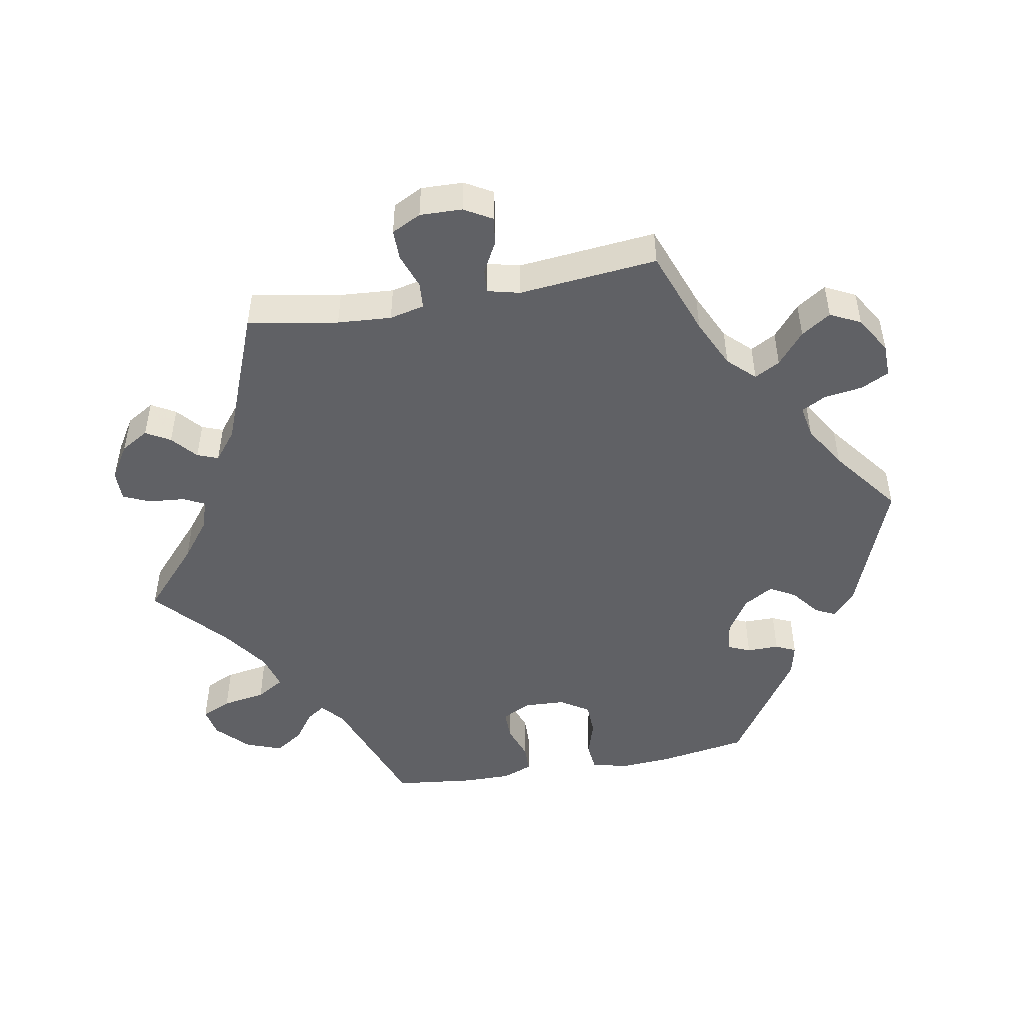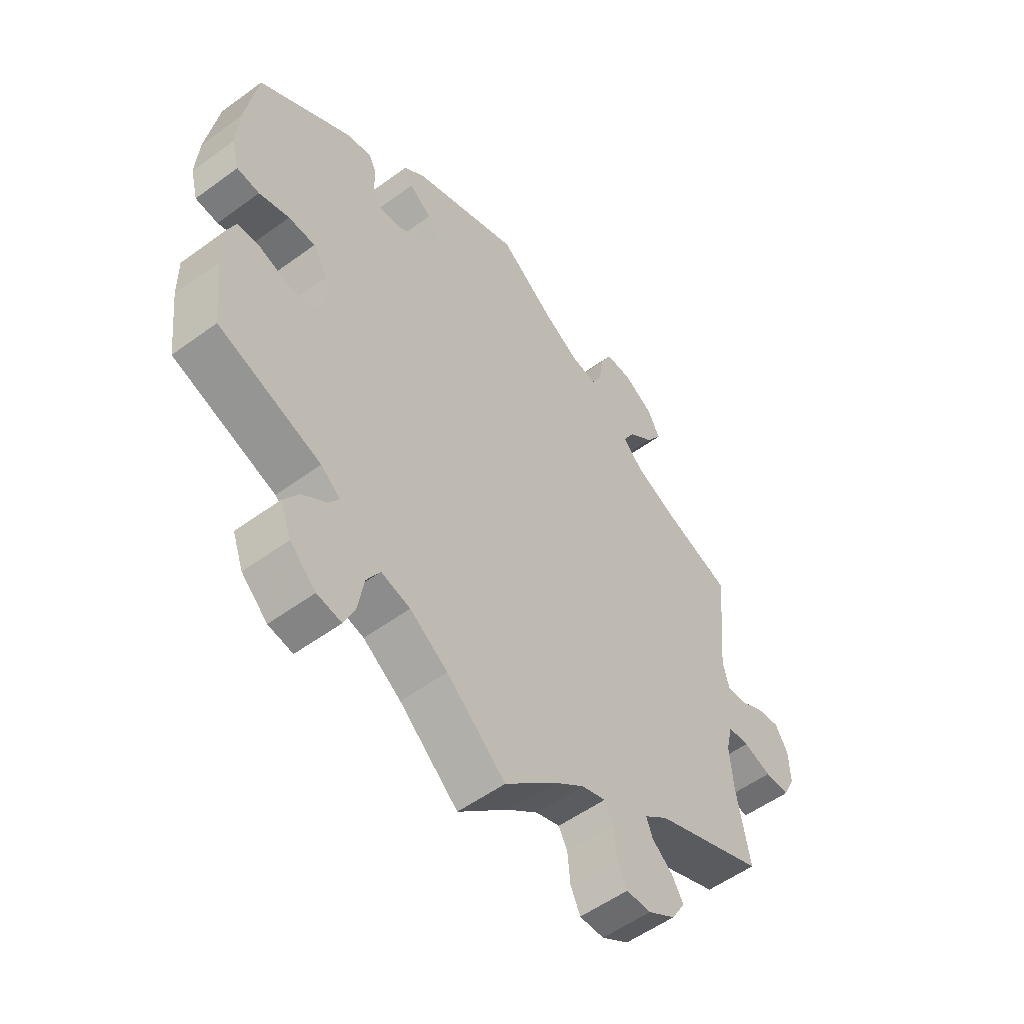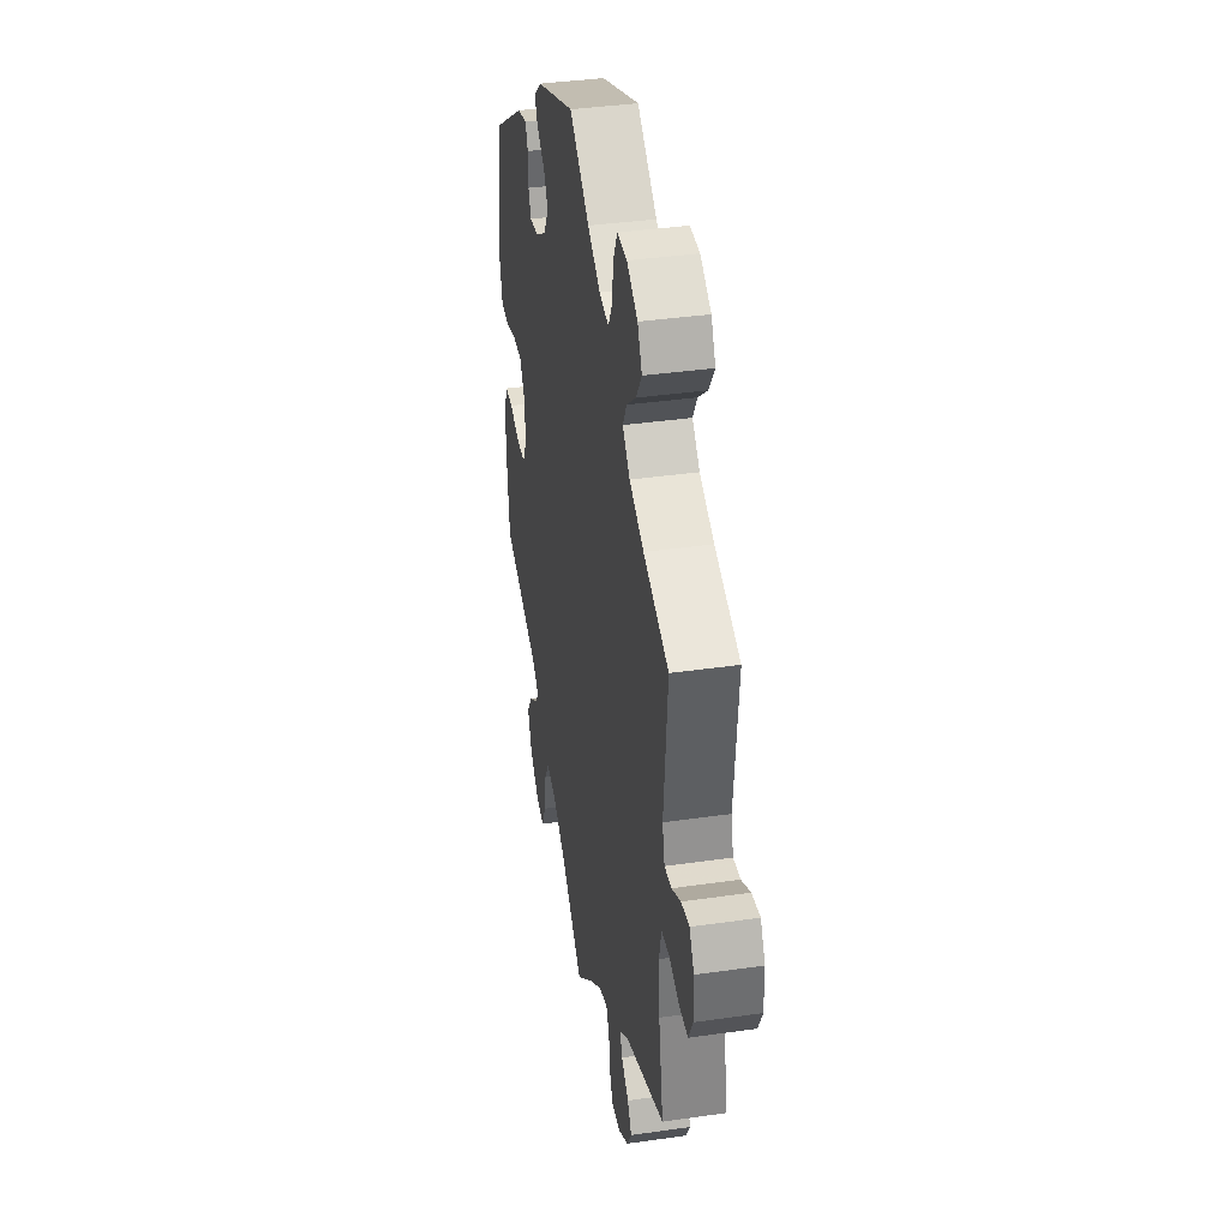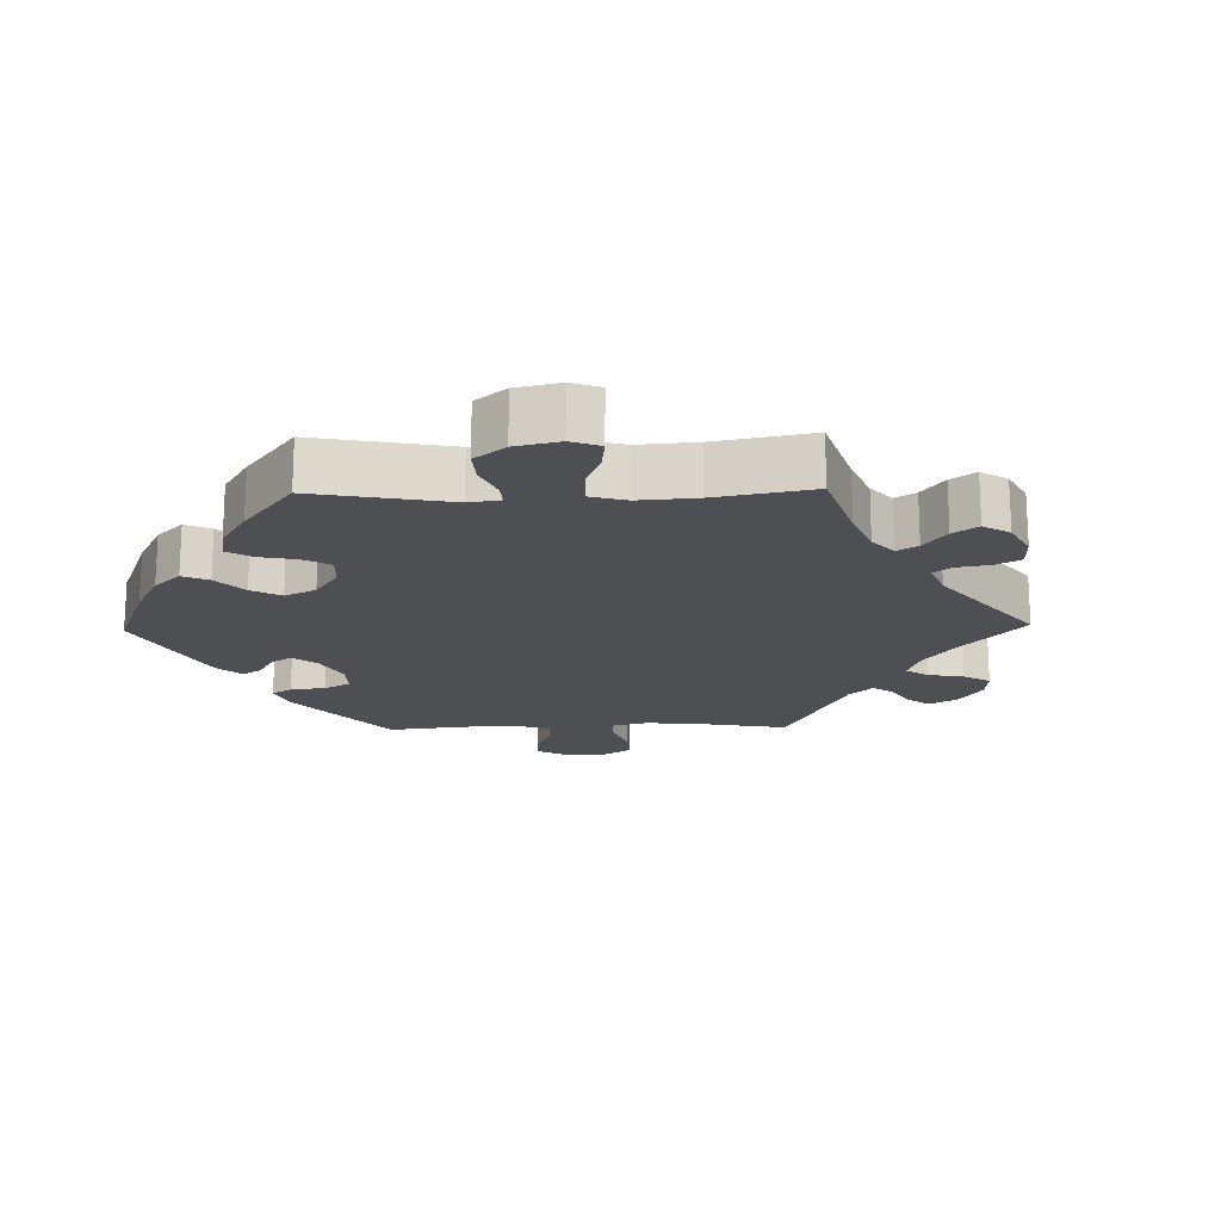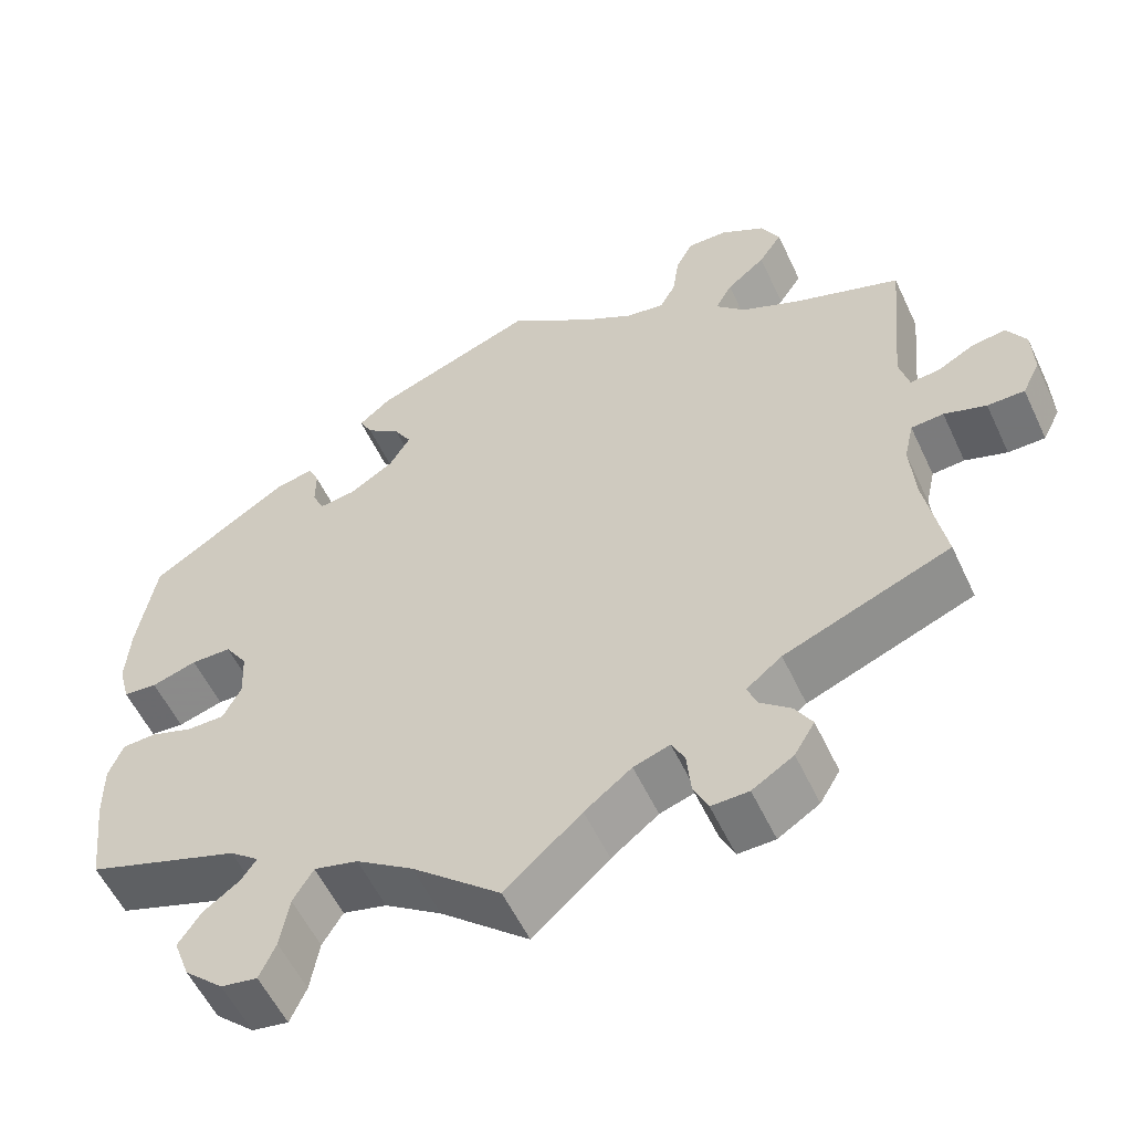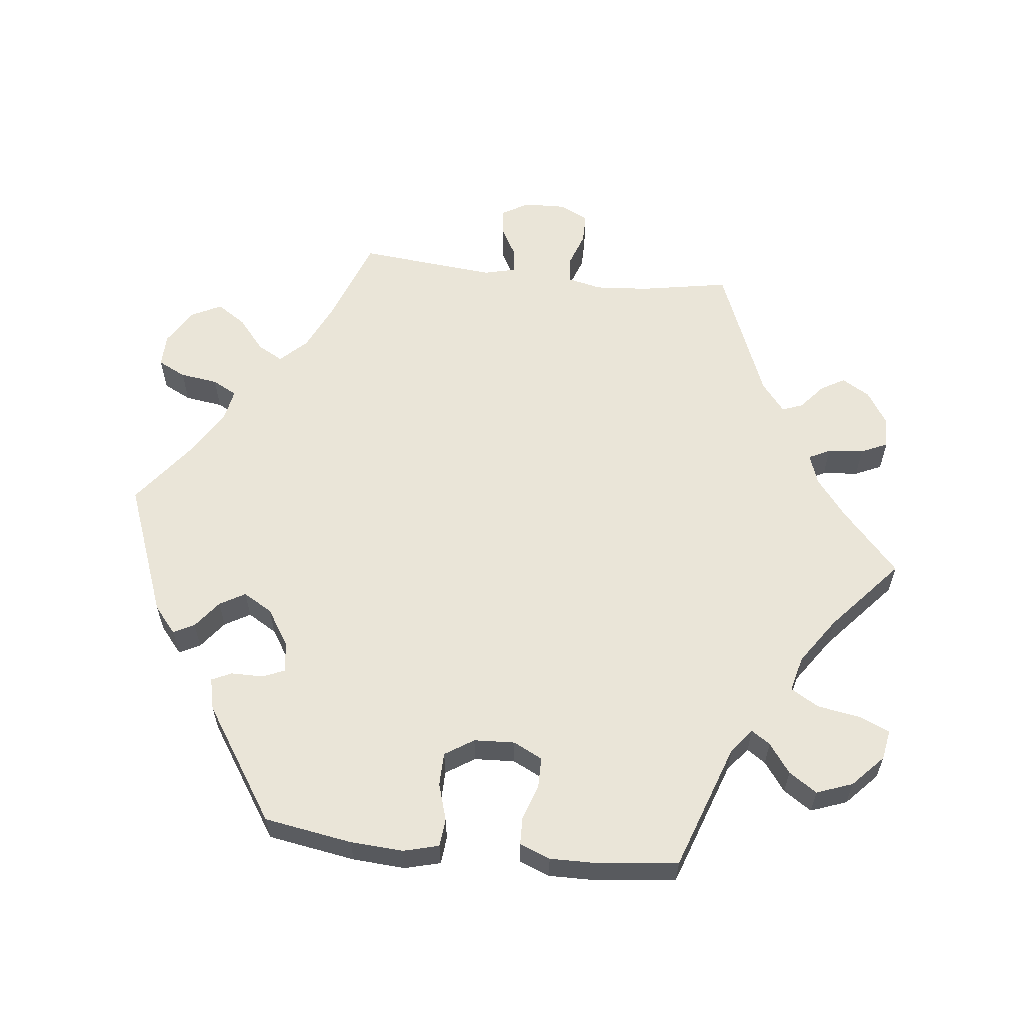
<metadata>
{"format":"obj","ext":"obj","renderer":"f3d","projection":"perspective","resolution":1024,"background":"white","views":[{"elev":-48.0,"azim":-79.5,"up":"+Y"},{"elev":-54.4,"azim":127.8,"up":"+Z"},{"elev":38.1,"azim":-100.3,"up":"+Z"},{"elev":-17.6,"azim":151.3,"up":"+Y"},{"elev":-56.4,"azim":-155.0,"up":"+Z"},{"elev":59.1,"azim":96.4,"up":"+Y"}]}
</metadata>
<code>
v 0.243 0.07 0.329
v -0.295 0.07 0.43
v -0.282 0.07 -0.6
v -0.244 0.07 0.589
v -0.517 0.07 0.103
v 0.551 0.07 -0.191
v -0.513 0.07 -0.176
v 0.564 0.07 0.099
v 0.311 0.07 -0.406
v -0.611 0.07 -0.059
v -0.565 0.07 0.058
v 0.347 0.07 -0.377
v 0.534 0.07 -0.073
v -0.213 0.07 -0.507
v -0.094 0.07 -0.535
v -0.679 0.07 -0.015
v 0.492 0.07 -0.072
v -0.218 0.07 -0.561
v 0.371 0.07 -0.046
v -0.653 0.07 0.089
v 0.202 0.07 0.543
v 0.365 0.07 0.423
v 0.109 0.07 -0.525
v 0.179 0.07 -0.477
v 0.402 0.07 -0.508
v -0.152 0.07 -0.49
v 0.303 0.07 0.356
v -0.559 0.07 -0.041
v 0.552 0.07 -0.119
v 0.242 0.07 0.509
v 0.452 0.07 0.059
v 0.188 0.07 0.364
v -0.287 0.07 -0.427
v 0.184 0.07 0.446
v 0.258 0.07 -0.505
v -0.364 0.07 0.508
v 0.393 0.07 -0.09
v 0.508 0.07 0.042
v 0.374 0.07 -0.466
v -0.299 0.07 -0.458
v 0.269 0.07 -0.57
v -0.407 0.07 0.357
v -0 0.07 0.62
v -0.393 0.07 0.552
v 0.439 0.07 -0.09
v 0.226 0.07 0.478
v 0.289 0.07 -0.615
v 0.559 0.07 0.178
v -0.507 0.07 -0.096
v 0.382 0.07 -0.562
v -0.331 0.07 -0.392
v 0.162 0.07 0.408
v -0.102 0.07 0.543
v -0.333 0.07 -0.568
v -0.611 0.07 0.083
v -0.167 0.07 0.504
v 0.334 0.07 -0.607
v 0.374 0.07 0.015
v -0.236 0.07 -0.601
v -0.236 0.07 0.532
v 0.402 0.07 0.058
v -0.37 0.07 0.597
v 0.289 0.07 0.323
v 0.537 0.07 -0.31
v 0.537 0.07 0.31
v -0.657 0.07 -0.059
v -0.316 0.07 0.468
v 0.33 0.07 -0.434
v -0.333 0.07 0.391
v -0 0.07 -0.62
v -0.315 0.07 0.63
v -0.197 0.07 -0.475
v -0.537 0.07 -0.31
v 0.303 0.07 0.404
v 0.317 0.07 0.434
v -0.337 0.07 -0.49
v -0.358 0.07 -0.526
v -0.677 0.07 0.048
v -0.529 0.07 0.055
v -0.537 0.07 0.31
v -0.265 0.07 0.631
v -0.519 0.07 -0.044
v -0.216 0.07 0.495
v 0.233 0.07 -0.463
v 0.55 0.07 0.046
v 0.243 -0 0.329
v -0.295 -0 0.43
v -0.282 -0 -0.6
v -0.244 -0 0.589
v -0.517 -0 0.103
v 0.551 -0 -0.191
v -0.513 -0 -0.176
v 0.564 -0 0.099
v 0.311 -0 -0.406
v -0.611 -0 -0.059
v -0.565 -0 0.058
v 0.347 -0 -0.377
v 0.534 -0 -0.073
v -0.213 -0 -0.507
v -0.094 -0 -0.535
v -0.679 -0 -0.015
v 0.492 -0 -0.072
v -0.218 -0 -0.561
v 0.371 -0 -0.046
v -0.653 -0 0.089
v 0.202 -0 0.543
v 0.365 -0 0.423
v 0.109 -0 -0.525
v 0.179 -0 -0.477
v 0.402 -0 -0.508
v -0.152 -0 -0.49
v 0.303 -0 0.356
v -0.559 -0 -0.041
v 0.552 -0 -0.119
v 0.242 -0 0.509
v 0.452 -0 0.059
v 0.188 -0 0.364
v -0.287 -0 -0.427
v 0.184 -0 0.446
v 0.258 -0 -0.505
v -0.364 -0 0.508
v 0.393 -0 -0.09
v 0.508 -0 0.042
v 0.374 -0 -0.466
v -0.299 -0 -0.458
v 0.269 -0 -0.57
v -0.407 -0 0.357
v -0 -0 0.62
v -0.393 -0 0.552
v 0.439 -0 -0.09
v 0.226 -0 0.478
v 0.289 -0 -0.615
v 0.559 -0 0.178
v -0.507 -0 -0.096
v 0.382 -0 -0.562
v -0.331 -0 -0.392
v 0.162 -0 0.408
v -0.102 -0 0.543
v -0.333 -0 -0.568
v -0.611 -0 0.083
v -0.167 -0 0.504
v 0.334 -0 -0.607
v 0.374 -0 0.015
v -0.236 -0 -0.601
v -0.236 -0 0.532
v 0.402 -0 0.058
v -0.37 -0 0.597
v 0.289 -0 0.323
v 0.537 -0 -0.31
v 0.537 -0 0.31
v -0.657 -0 -0.059
v -0.316 -0 0.468
v 0.33 -0 -0.434
v -0.333 -0 0.391
v -0 -0 -0.62
v -0.315 -0 0.63
v -0.197 -0 -0.475
v -0.537 -0 -0.31
v 0.303 -0 0.404
v 0.317 -0 0.434
v -0.337 -0 -0.49
v -0.358 -0 -0.526
v -0.677 -0 0.048
v -0.529 -0 0.055
v -0.537 -0 0.31
v -0.265 -0 0.631
v -0.519 -0 -0.044
v -0.216 -0 0.495
v 0.233 -0 -0.463
v 0.55 -0 0.046
f 6 64 12
f 29 6 12 9
f 45 17 13 29
f 37 45 29 9
f 19 37 9
f 58 19 9
f 8 85 38 31
f 8 31 61
f 48 8 61
f 65 48 61
f 22 65 61 58
f 27 74 75 22
f 63 27 22 58
f 21 30 46 34
f 53 43 21 34
f 56 53 34 52
f 83 56 52 32
f 71 81 4 60
f 71 60 83
f 62 71 83
f 67 36 44 62
f 2 67 62 83
f 69 2 83 32
f 5 80 42
f 79 5 42 69
f 78 20 55 11
f 78 11 79
f 16 78 79
f 28 10 66 16
f 82 28 16 79
f 49 82 79 69
f 51 73 7
f 33 51 7 49
f 54 77 76 40
f 54 40 33
f 3 54 33
f 14 18 59 3
f 72 14 3 33
f 26 72 33 49
f 23 70 15
f 24 23 15 26
f 84 24 26 49
f 57 47 41 35
f 57 35 84
f 50 57 84
f 68 39 25 50
f 9 68 50 84
f 1 63 58 9
f 49 69 32 1
f 9 84 49 1
f 97 149 91
f 94 97 91 114
f 114 98 102 130
f 94 114 130 122
f 94 122 104
f 94 104 143
f 116 123 170 93
f 146 116 93
f 146 93 133
f 146 133 150
f 143 146 150 107
f 107 160 159 112
f 143 107 112 148
f 119 131 115 106
f 119 106 128 138
f 137 119 138 141
f 117 137 141 168
f 145 89 166 156
f 168 145 156
f 168 156 147
f 147 129 121 152
f 168 147 152 87
f 117 168 87 154
f 127 165 90
f 154 127 90 164
f 96 140 105 163
f 164 96 163
f 164 163 101
f 101 151 95 113
f 164 101 113 167
f 154 164 167 134
f 92 158 136
f 134 92 136 118
f 125 161 162 139
f 118 125 139
f 118 139 88
f 88 144 103 99
f 118 88 99 157
f 134 118 157 111
f 100 155 108
f 111 100 108 109
f 134 111 109 169
f 120 126 132 142
f 169 120 142
f 169 142 135
f 135 110 124 153
f 169 135 153 94
f 94 143 148 86
f 86 117 154 134
f 86 134 169 94
f 12 97 94 9
f 9 94 153 68
f 68 153 124 39
f 39 124 110 25
f 25 110 135 50
f 50 135 142 57
f 57 142 132 47
f 47 132 126 41
f 41 126 120 35
f 35 120 169 84
f 84 169 109 24
f 24 109 108 23
f 23 108 155 70
f 70 155 100 15
f 15 100 111 26
f 26 111 157 72
f 72 157 99 14
f 14 99 103 18
f 18 103 144 59
f 59 144 88 3
f 3 88 139 54
f 54 139 162 77
f 77 162 161 76
f 76 161 125 40
f 40 125 118 33
f 33 118 136 51
f 51 136 158 73
f 73 158 92 7
f 7 92 134 49
f 49 134 167 82
f 82 167 113 28
f 28 113 95 10
f 10 95 151 66
f 66 151 101 16
f 16 101 163 78
f 78 163 105 20
f 20 105 140 55
f 55 140 96 11
f 11 96 164 79
f 79 164 90 5
f 5 90 165 80
f 80 165 127 42
f 42 127 154 69
f 69 154 87 2
f 2 87 152 67
f 67 152 121 36
f 36 121 129 44
f 44 129 147 62
f 62 147 156 71
f 71 156 166 81
f 81 166 89 4
f 4 89 145 60
f 60 145 168 83
f 83 168 141 56
f 56 141 138 53
f 53 138 128 43
f 43 128 106 21
f 21 106 115 30
f 30 115 131 46
f 46 131 119 34
f 34 119 137 52
f 52 137 117 32
f 32 117 86 1
f 1 86 148 63
f 63 148 112 27
f 27 112 159 74
f 74 159 160 75
f 75 160 107 22
f 22 107 150 65
f 65 150 133 48
f 48 133 93 8
f 8 93 170 85
f 85 170 123 38
f 38 123 116 31
f 31 116 146 61
f 61 146 143 58
f 58 143 104 19
f 19 104 122 37
f 37 122 130 45
f 45 130 102 17
f 17 102 98 13
f 13 98 114 29
f 29 114 91 6
f 6 91 149 64
f 64 149 97 12

</code>
